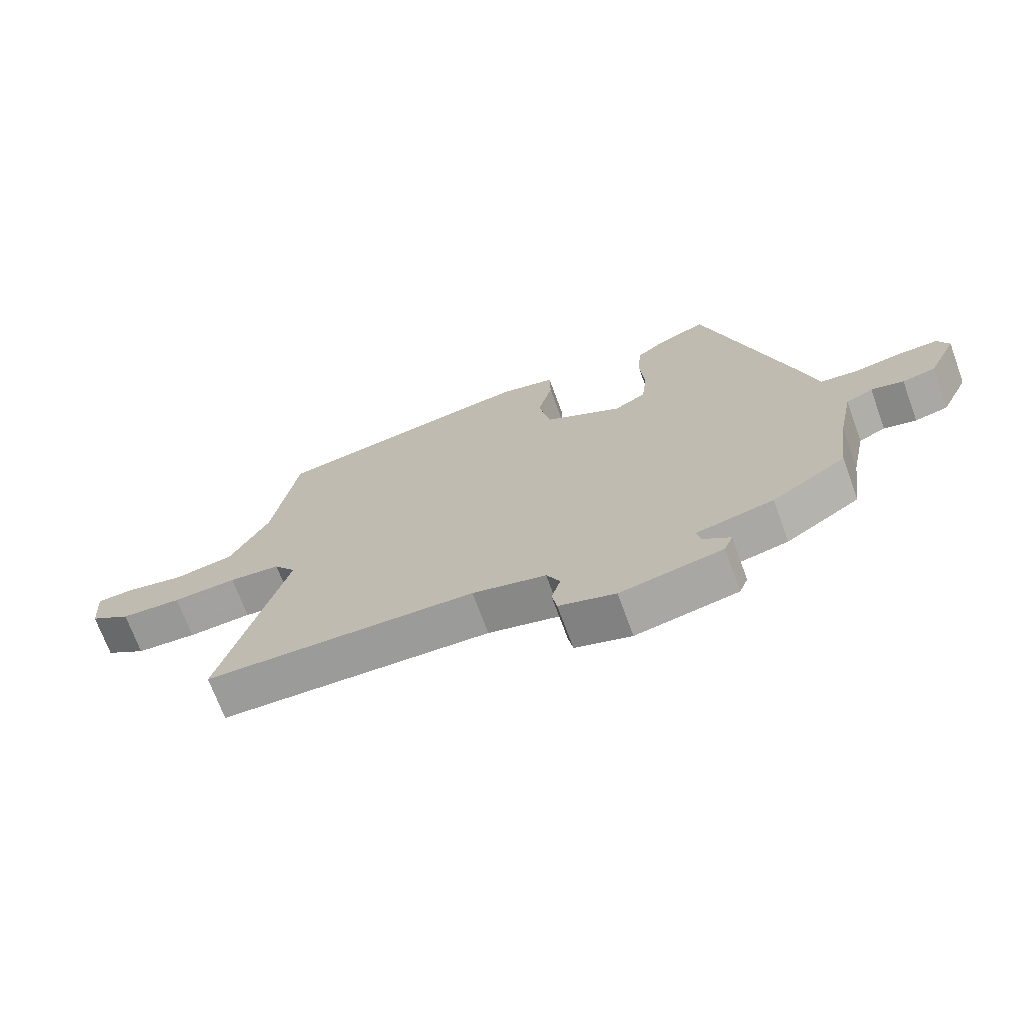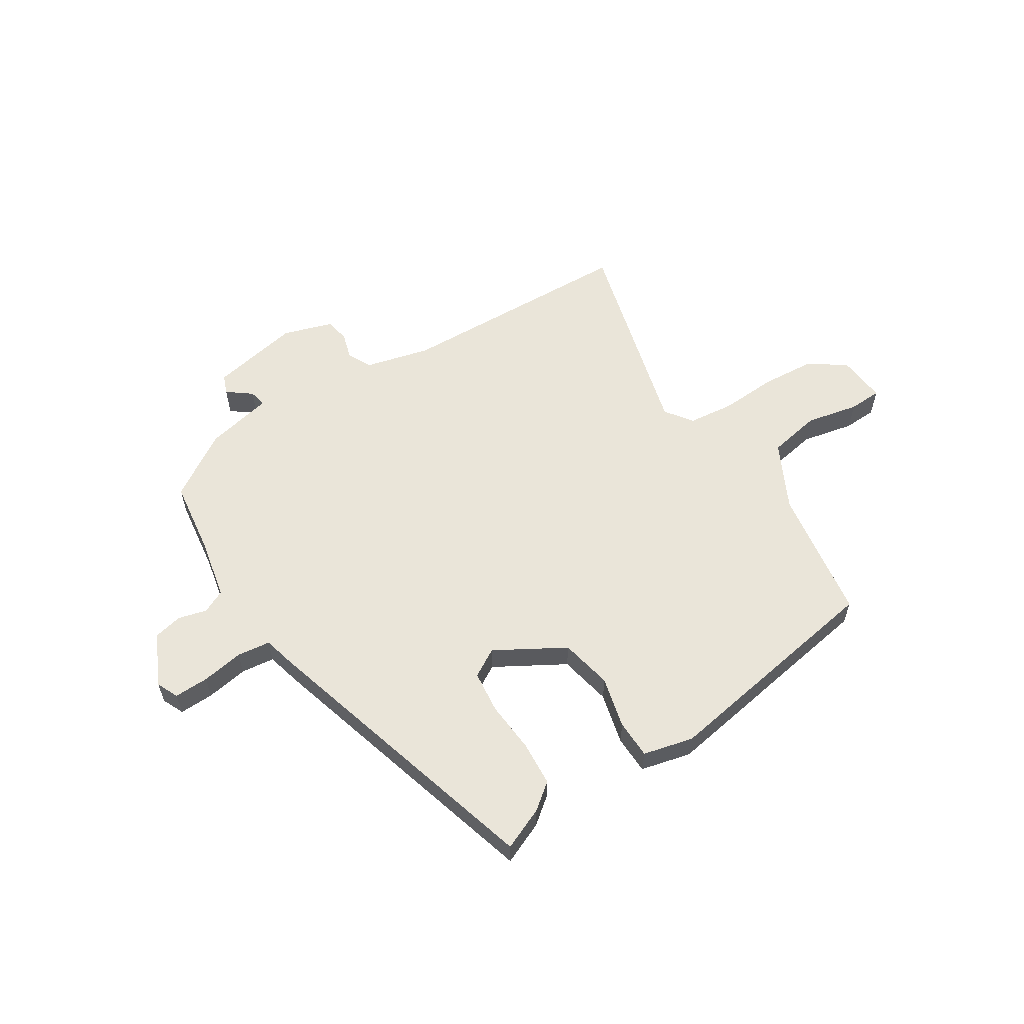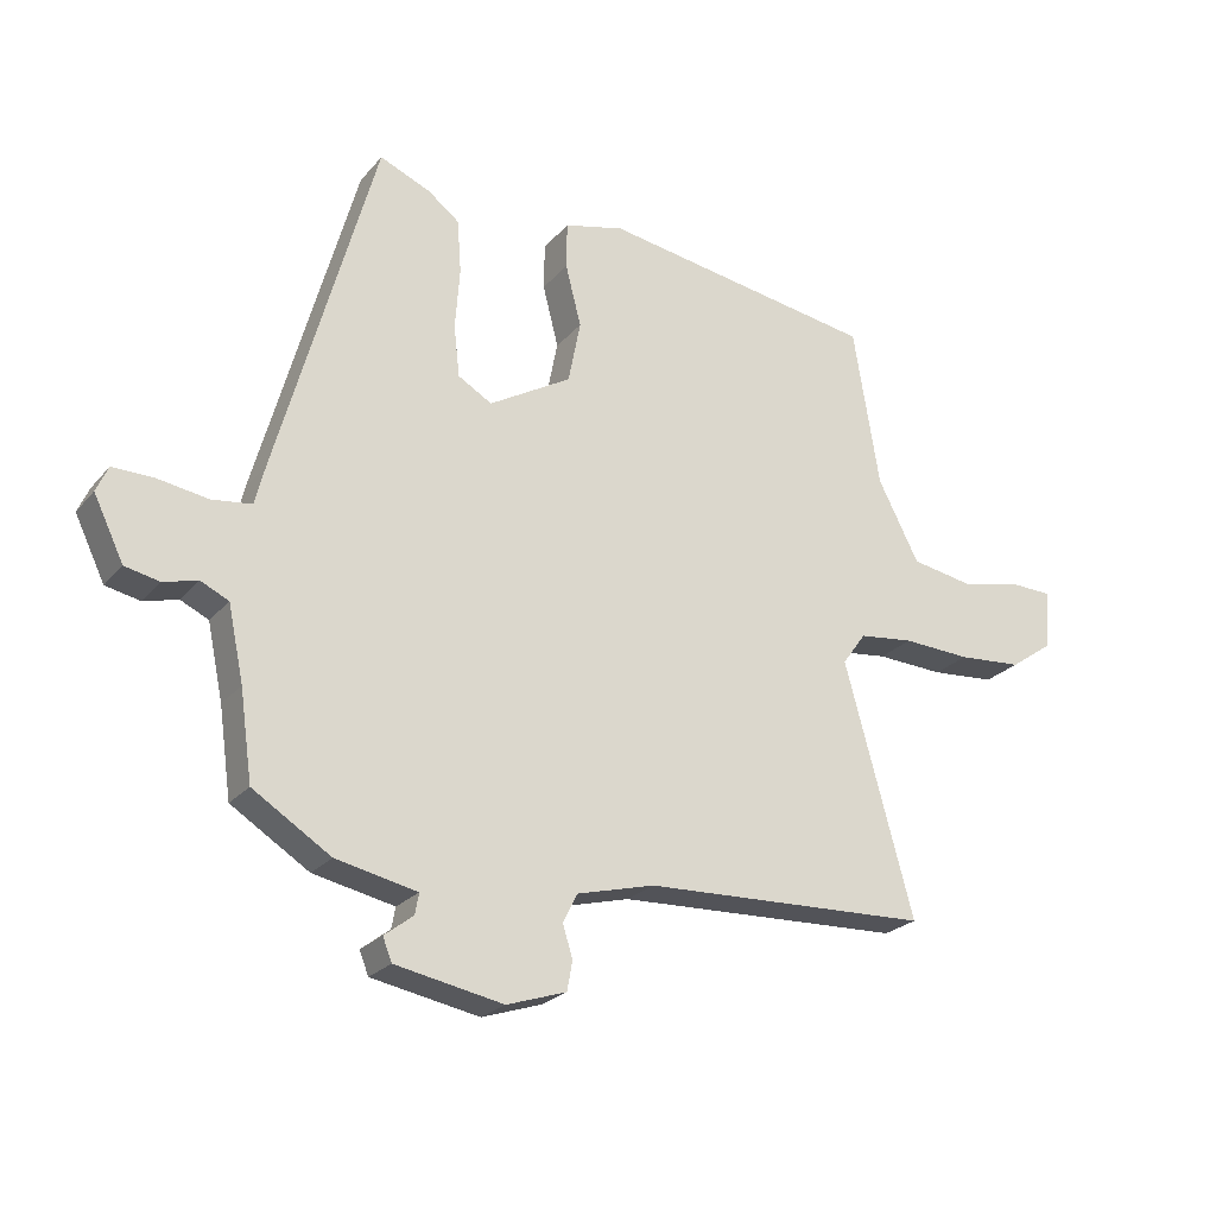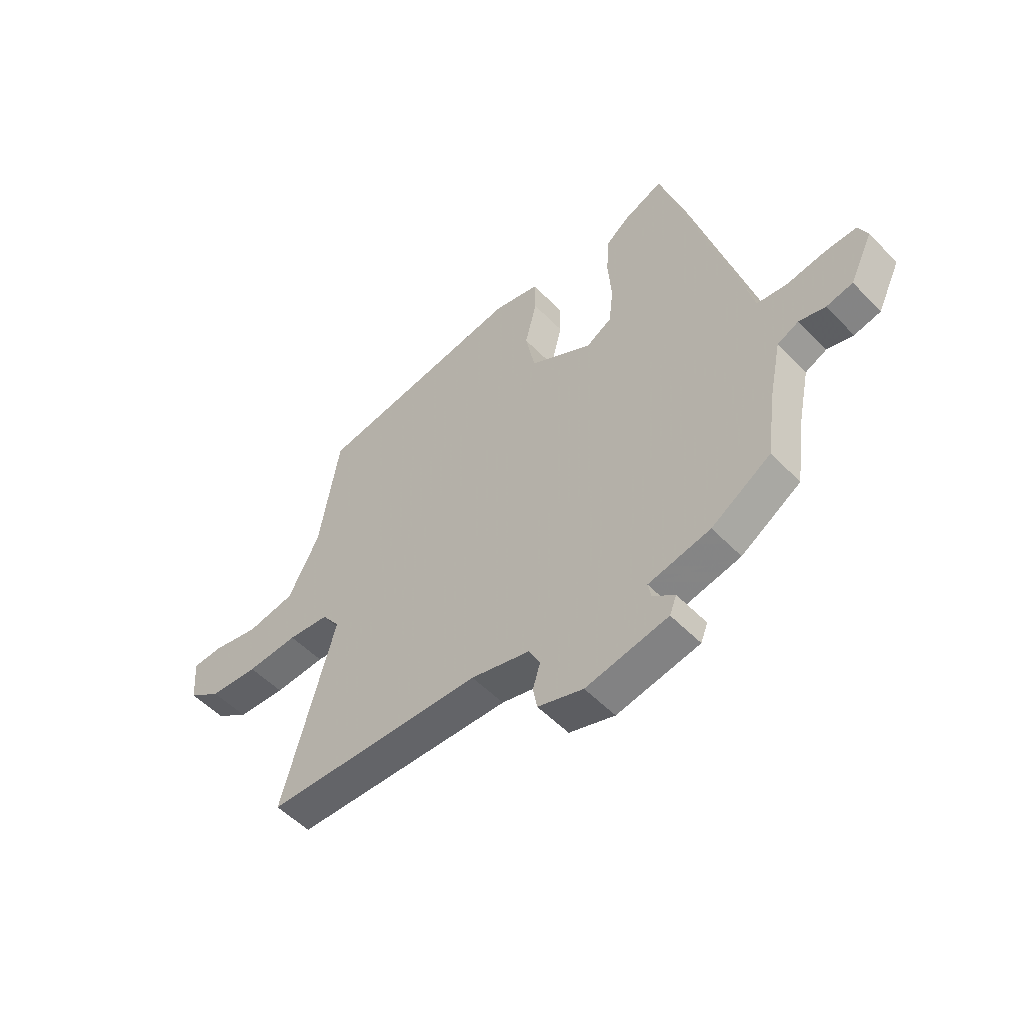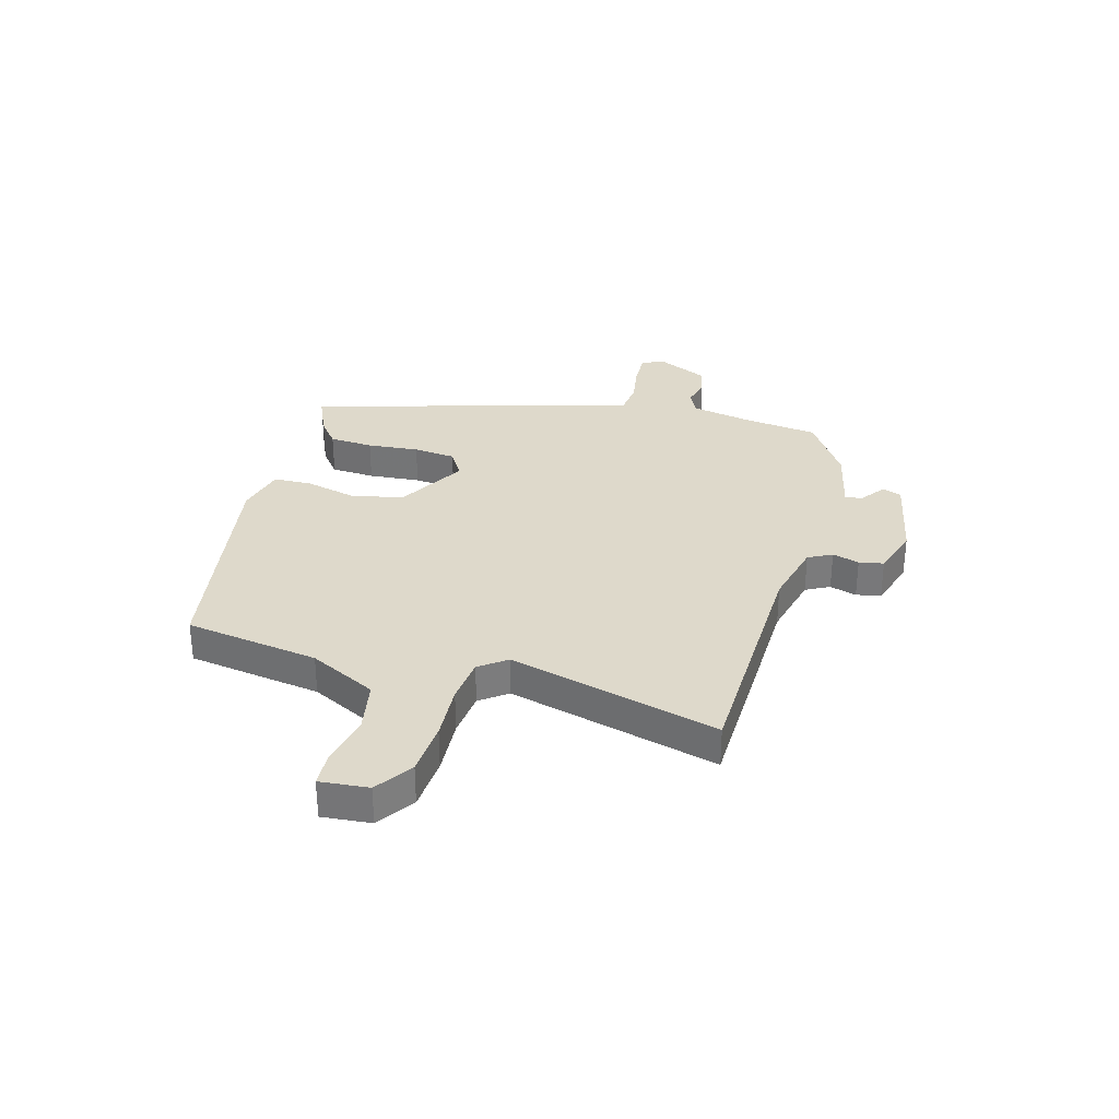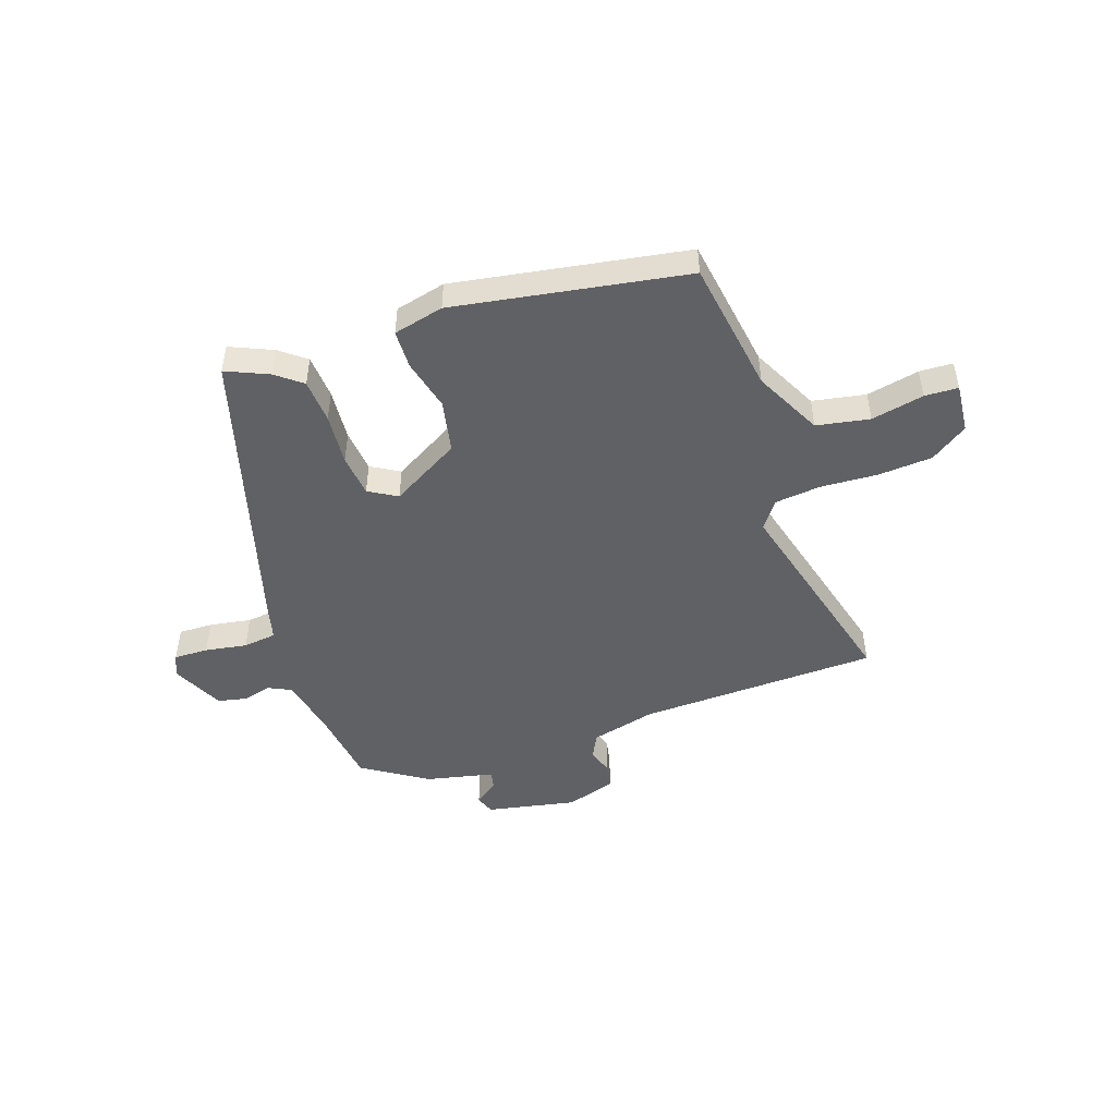
<metadata>
{"format":"obj","ext":"obj","renderer":"f3d","projection":"perspective","resolution":1024,"background":"white","views":[{"elev":-70.7,"azim":-159.9,"up":"+Z"},{"elev":58.4,"azim":-32.8,"up":"+Y"},{"elev":-24.0,"azim":-29.9,"up":"+Z"},{"elev":-53.1,"azim":-137.4,"up":"+Z"},{"elev":31.8,"azim":104.8,"up":"+Y"},{"elev":-48.2,"azim":18.3,"up":"+Y"}]}
</metadata>
<code>
v -0.331 0.07 0.524
v -0.253 0.07 0.491
v -0.205 0.07 0.454
v -0.199 0.07 0.373
v -0.206 0.07 0.278
v -0.197 0.07 0.2
v -0.145 0.07 0.17
v -0.019 0.07 0.244
v 0 0.07 0.34
v -0.024 0.07 0.434
v -0.023 0.07 0.505
v 0.069 0.07 0.528
v 0.493 0.07 0.461
v 0.533 0.07 0.216
v 0.596 0.07 0.094
v 0.693 0.07 0.077
v 0.789 0.07 0.098
v 0.85 0.07 0.096
v 0.843 0.07 0.006
v 0.776 0.07 -0.041
v 0.677 0.07 -0.049
v 0.573 0.07 -0.044
v 0.489 0.07 -0.054
v 0.453 0.07 -0.104
v 0.558 0.07 -0.488
v 0.119 0.07 -0.506
v 0 0.07 -0.537
v -0.022 0.07 -0.581
v -0.007 0.07 -0.63
v -0.015 0.07 -0.675
v -0.106 0.07 -0.705
v -0.271 0.07 -0.674
v -0.285 0.07 -0.639
v -0.241 0.07 -0.605
v -0.235 0.07 -0.573
v -0.359 0.07 -0.547
v -0.478 0.07 -0.472
v -0.497 0.07 -0.337
v -0.521 0.07 -0.223
v -0.564 0.07 -0.203
v -0.616 0.07 -0.217
v -0.669 0.07 -0.206
v -0.715 0.07 -0.111
v -0.697 0.07 -0.071
v -0.634 0.07 -0.072
v -0.557 0.07 -0.084
v -0.496 0.07 -0.076
v -0.481 0.07 -0.015
v -0.331 0 0.524
v -0.253 0 0.491
v -0.205 0 0.454
v -0.199 0 0.373
v -0.206 0 0.278
v -0.197 0 0.2
v -0.145 0 0.17
v -0.019 0 0.244
v 0 0 0.34
v -0.024 0 0.434
v -0.023 0 0.505
v 0.069 0 0.528
v 0.493 0 0.461
v 0.533 0 0.216
v 0.596 0 0.094
v 0.693 0 0.077
v 0.789 0 0.098
v 0.85 0 0.096
v 0.843 0 0.006
v 0.776 0 -0.041
v 0.677 0 -0.049
v 0.573 0 -0.044
v 0.489 0 -0.054
v 0.453 0 -0.104
v 0.558 0 -0.488
v 0.119 0 -0.506
v 0 0 -0.537
v -0.022 0 -0.581
v -0.007 0 -0.63
v -0.015 0 -0.675
v -0.106 0 -0.705
v -0.271 0 -0.674
v -0.285 0 -0.639
v -0.241 0 -0.605
v -0.235 0 -0.573
v -0.359 0 -0.547
v -0.478 0 -0.472
v -0.497 0 -0.337
v -0.521 0 -0.223
v -0.564 0 -0.203
v -0.616 0 -0.217
v -0.669 0 -0.206
v -0.715 0 -0.111
v -0.697 0 -0.071
v -0.634 0 -0.072
v -0.557 0 -0.084
v -0.496 0 -0.076
v -0.481 0 -0.015
f 47 48 1 2
f 43 44 45 46
f 43 46 47
f 40 41 42 43
f 39 40 43 47
f 38 39 47 2
f 35 36 37 38
f 31 32 33 34
f 31 34 35
f 28 29 30 31
f 27 28 31 35
f 26 27 35 38
f 24 25 26 38
f 19 20 21 22
f 19 22 23
f 16 17 18 19
f 15 16 19 23
f 14 15 23
f 9 10 11 12
f 8 9 12 13
f 7 8 13 14
f 2 3 4 5
f 2 5 6
f 38 2 6
f 7 14 23 24
f 7 24 38
f 6 7 38
f 50 49 96 95
f 94 93 92 91
f 95 94 91
f 91 90 89 88
f 95 91 88 87
f 50 95 87 86
f 86 85 84 83
f 82 81 80 79
f 83 82 79
f 79 78 77 76
f 83 79 76 75
f 86 83 75 74
f 86 74 73 72
f 70 69 68 67
f 71 70 67
f 67 66 65 64
f 71 67 64 63
f 71 63 62
f 60 59 58 57
f 61 60 57 56
f 62 61 56 55
f 53 52 51 50
f 54 53 50
f 54 50 86
f 72 71 62 55
f 86 72 55
f 86 55 54
f 1 49 50 2
f 2 50 51 3
f 3 51 52 4
f 4 52 53 5
f 5 53 54 6
f 6 54 55 7
f 7 55 56 8
f 8 56 57 9
f 9 57 58 10
f 10 58 59 11
f 11 59 60 12
f 12 60 61 13
f 13 61 62 14
f 14 62 63 15
f 15 63 64 16
f 16 64 65 17
f 17 65 66 18
f 18 66 67 19
f 19 67 68 20
f 20 68 69 21
f 21 69 70 22
f 22 70 71 23
f 23 71 72 24
f 24 72 73 25
f 25 73 74 26
f 26 74 75 27
f 27 75 76 28
f 28 76 77 29
f 29 77 78 30
f 30 78 79 31
f 31 79 80 32
f 32 80 81 33
f 33 81 82 34
f 34 82 83 35
f 35 83 84 36
f 36 84 85 37
f 37 85 86 38
f 38 86 87 39
f 39 87 88 40
f 40 88 89 41
f 41 89 90 42
f 42 90 91 43
f 43 91 92 44
f 44 92 93 45
f 45 93 94 46
f 46 94 95 47
f 47 95 96 48
f 48 96 49 1

</code>
